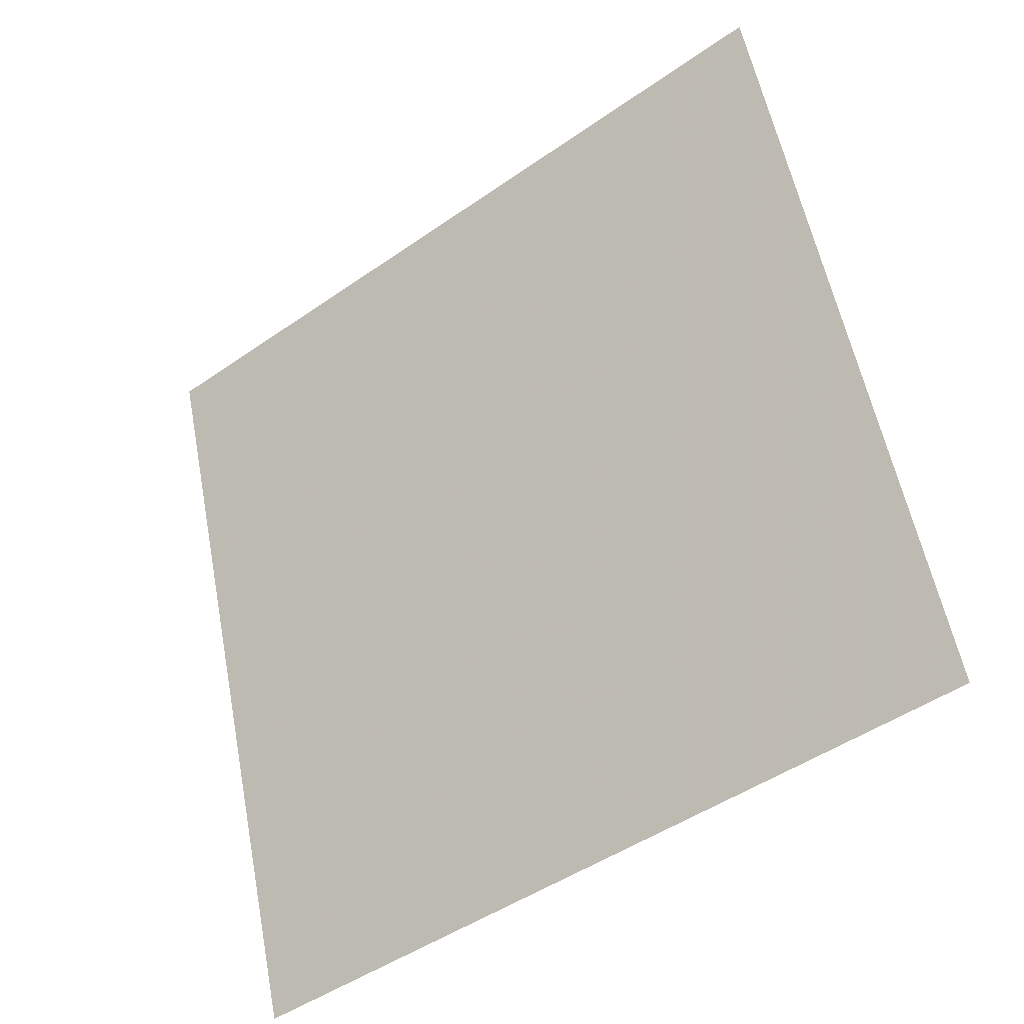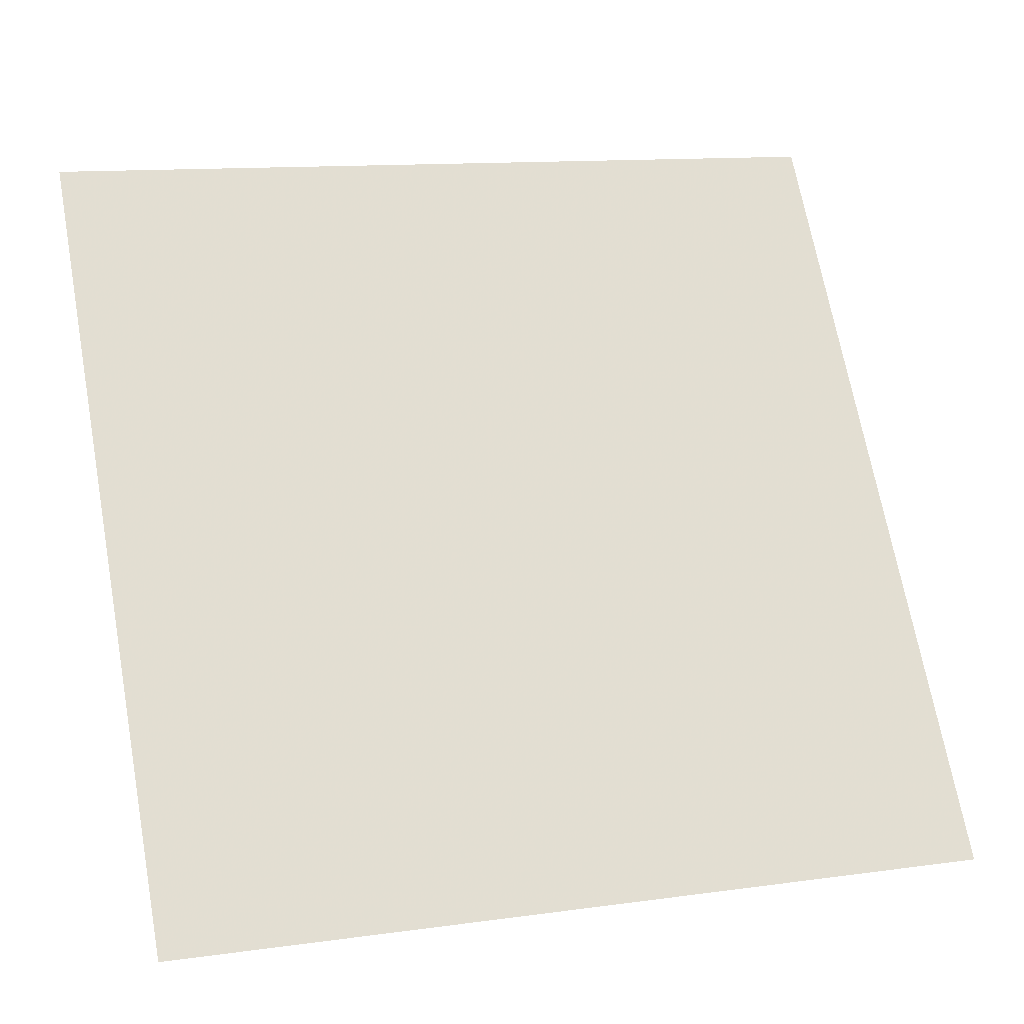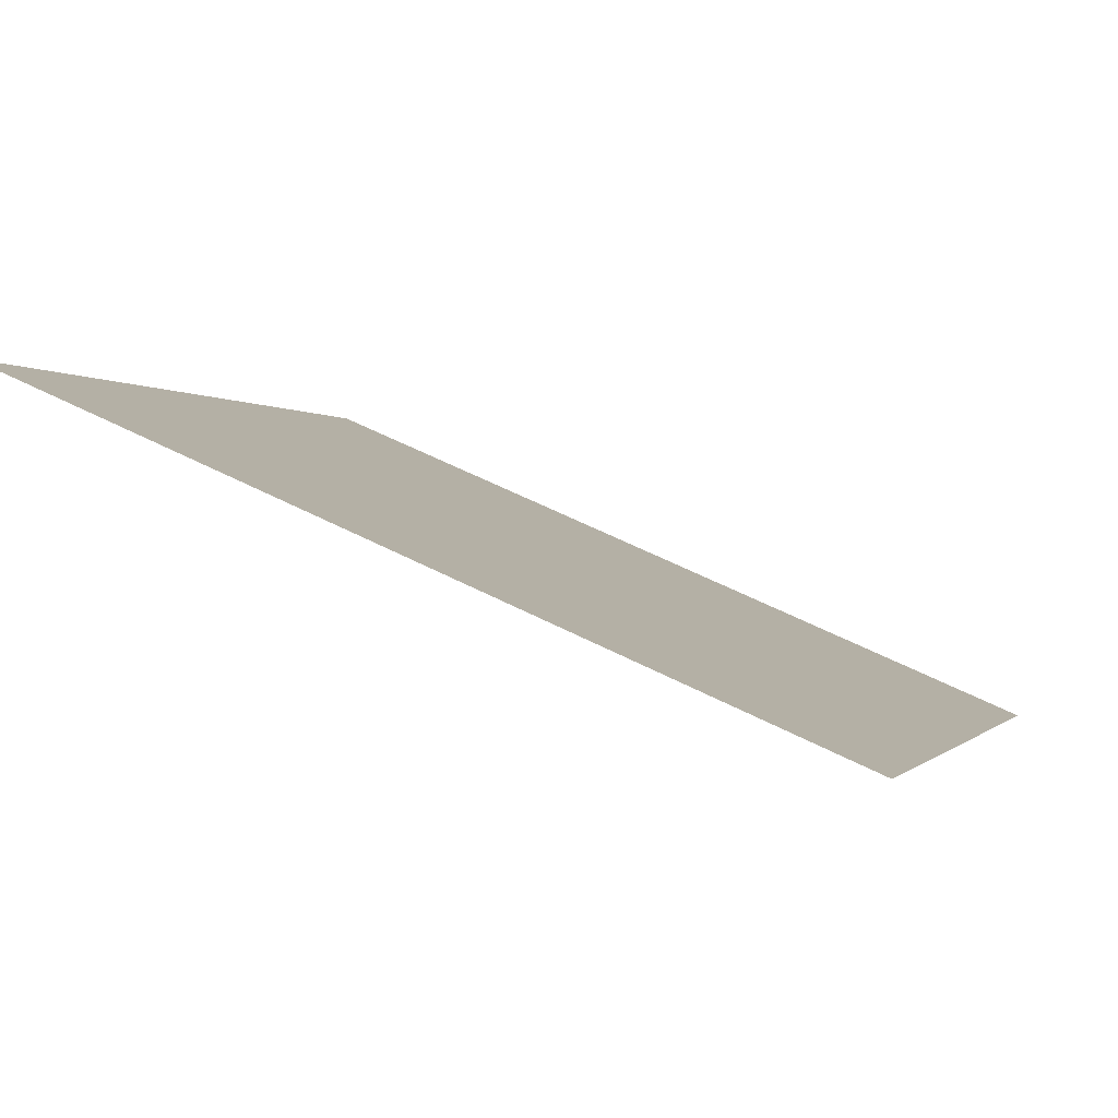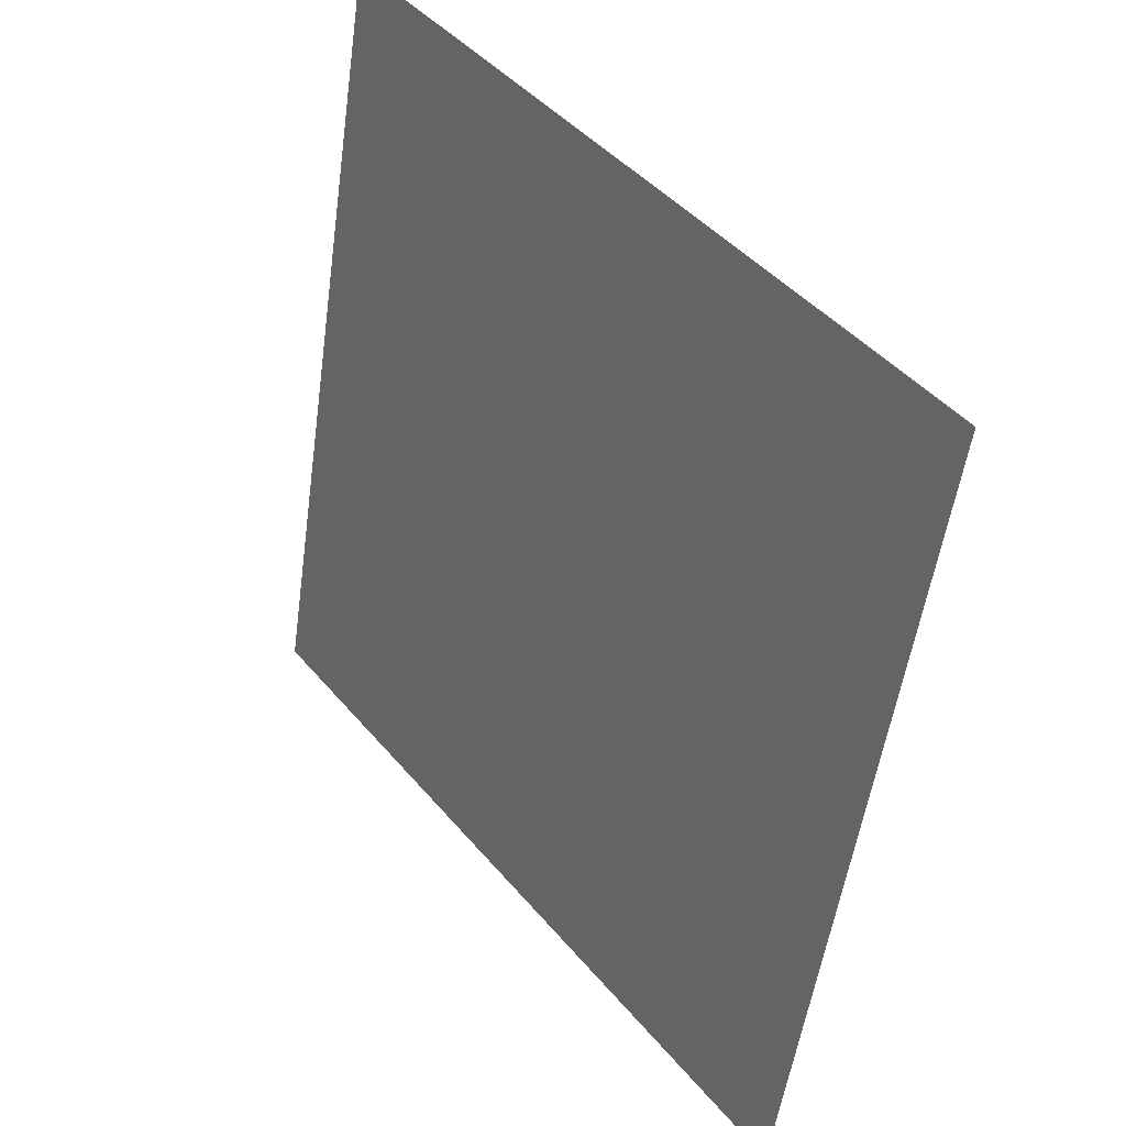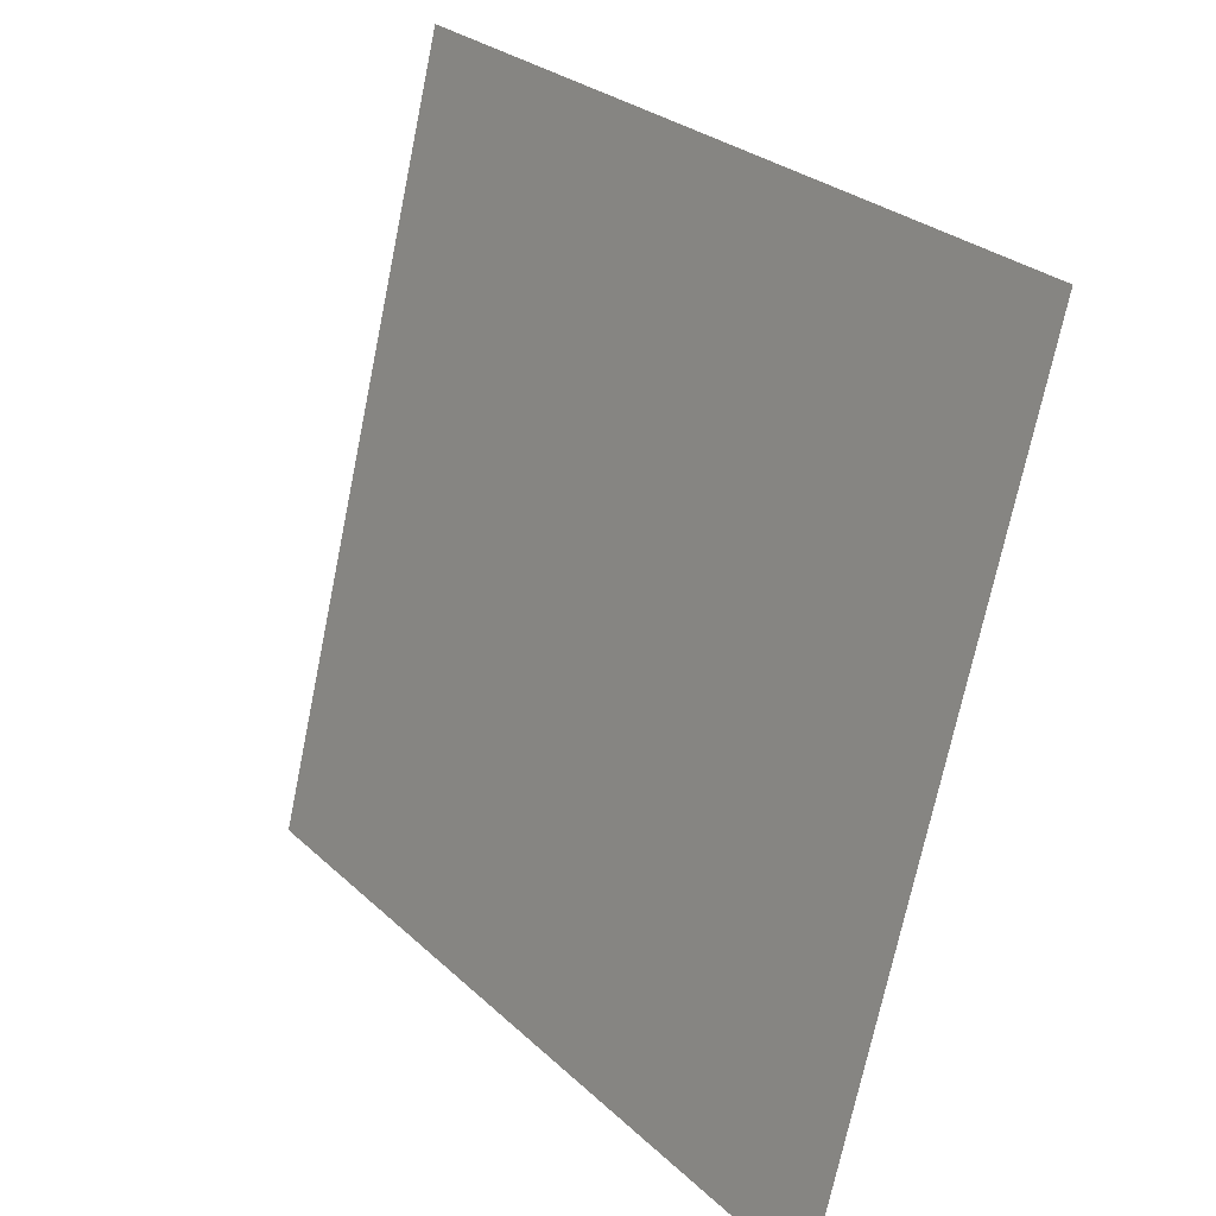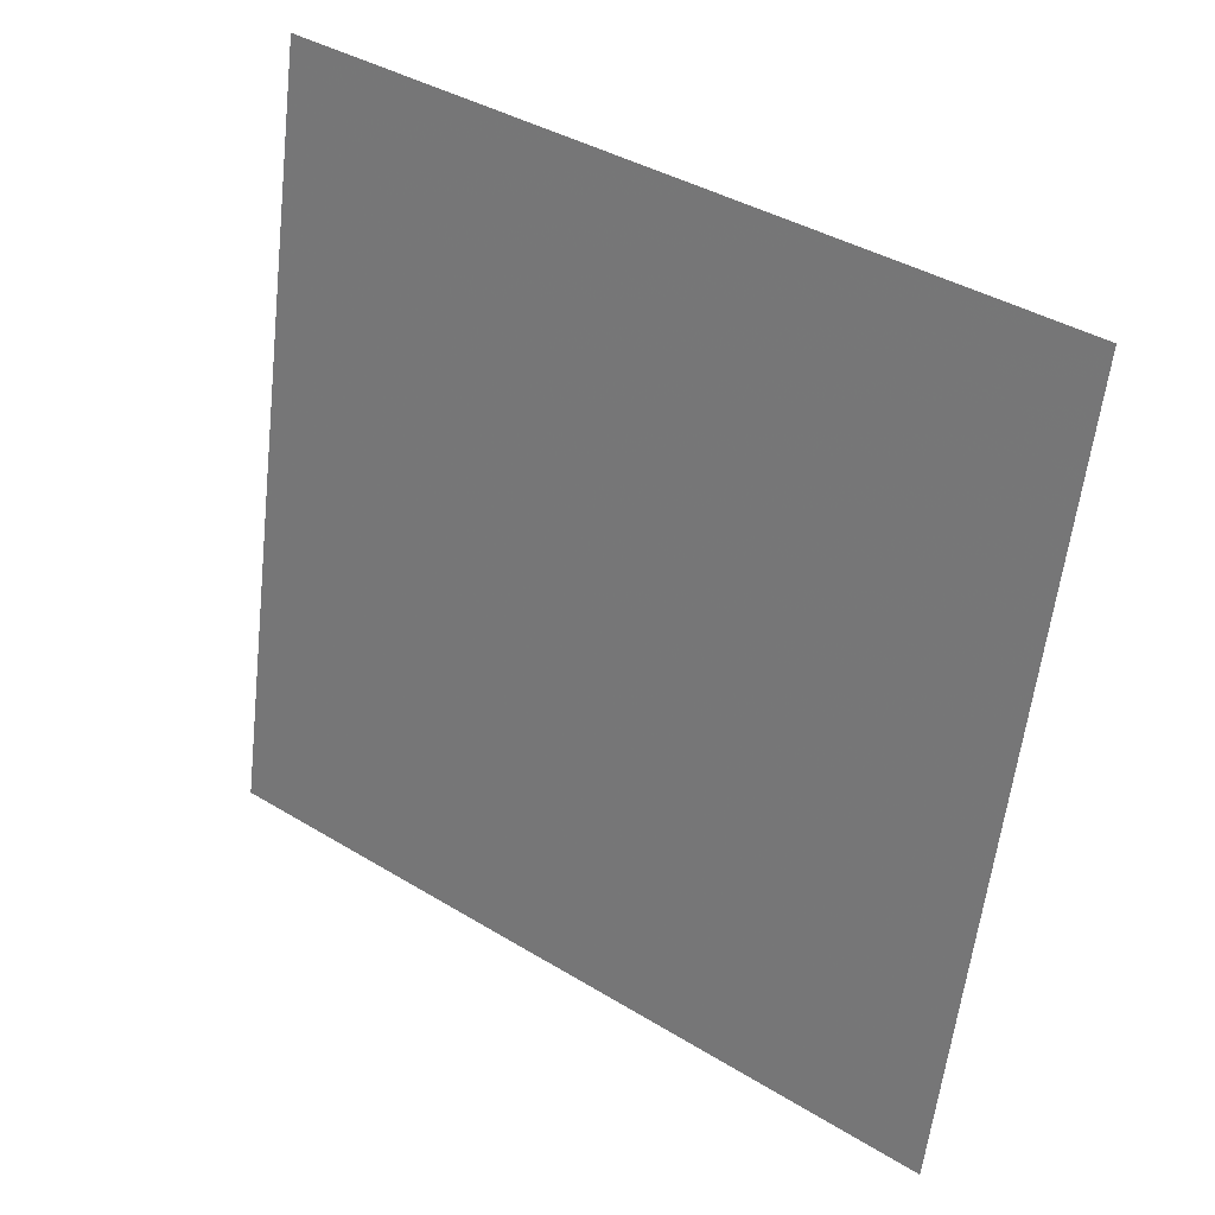
<metadata>
{"format":"obj","ext":"obj","renderer":"f3d","projection":"perspective","resolution":1024,"background":"white","views":[{"elev":57.8,"azim":-100.3,"up":"+Y"},{"elev":14.2,"azim":-19.2,"up":"+Z"},{"elev":56.5,"azim":-152.8,"up":"+Z"},{"elev":-52.5,"azim":-99.3,"up":"+Z"},{"elev":-70.5,"azim":-103.0,"up":"+Z"},{"elev":-60.6,"azim":84.0,"up":"+Y"}]}
</metadata>
<code>
v -0.07989 0.9609 0.7392
v -0.08645 0.961 0.7392
v -0.08633 0.965 0.7445
v -0.07977 0.9648 0.7444
f 4 3 2 1

</code>
